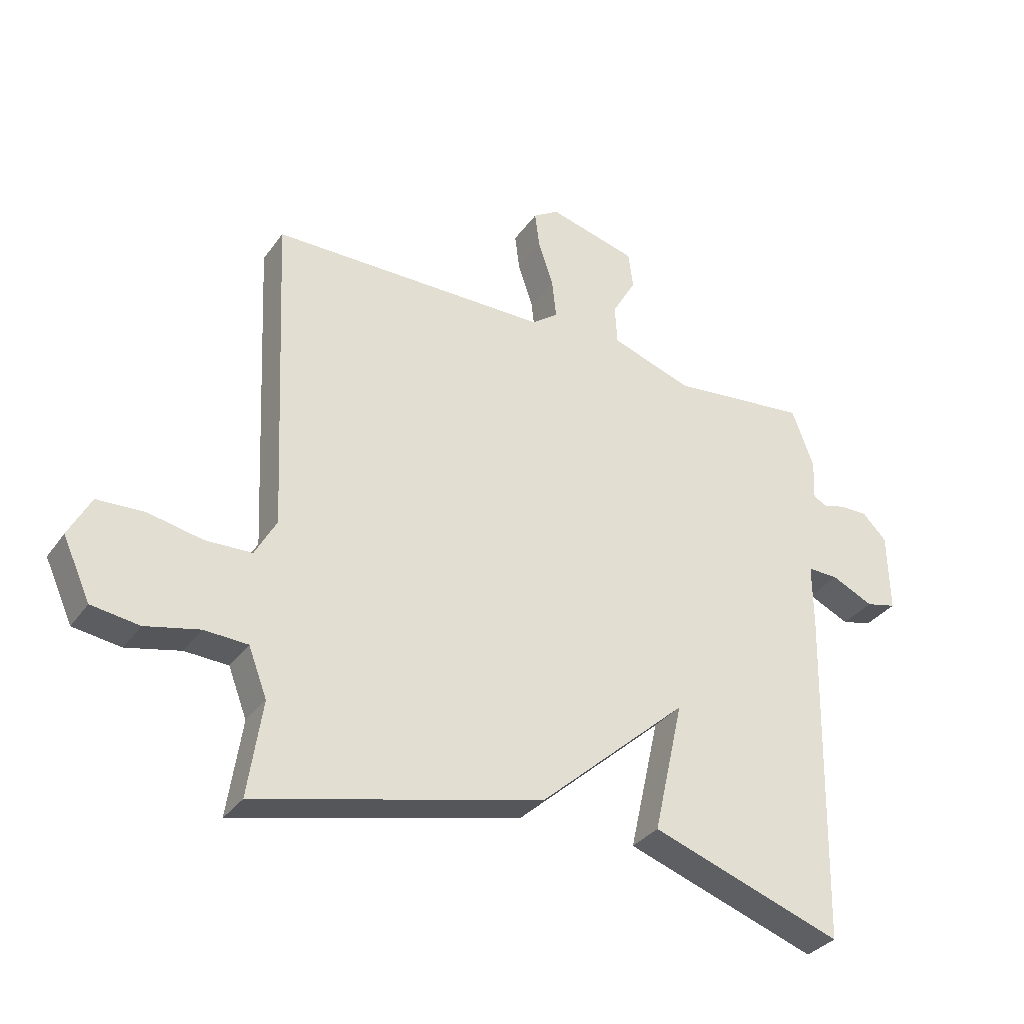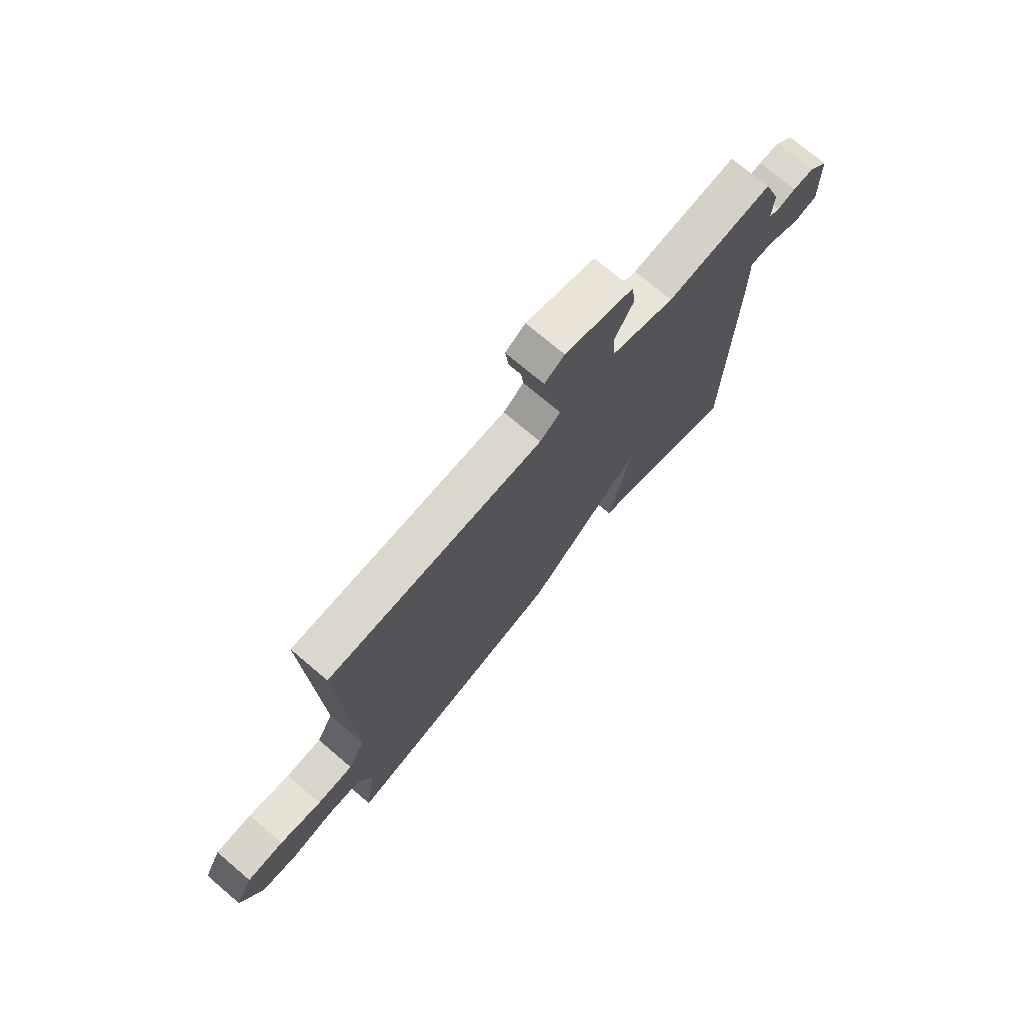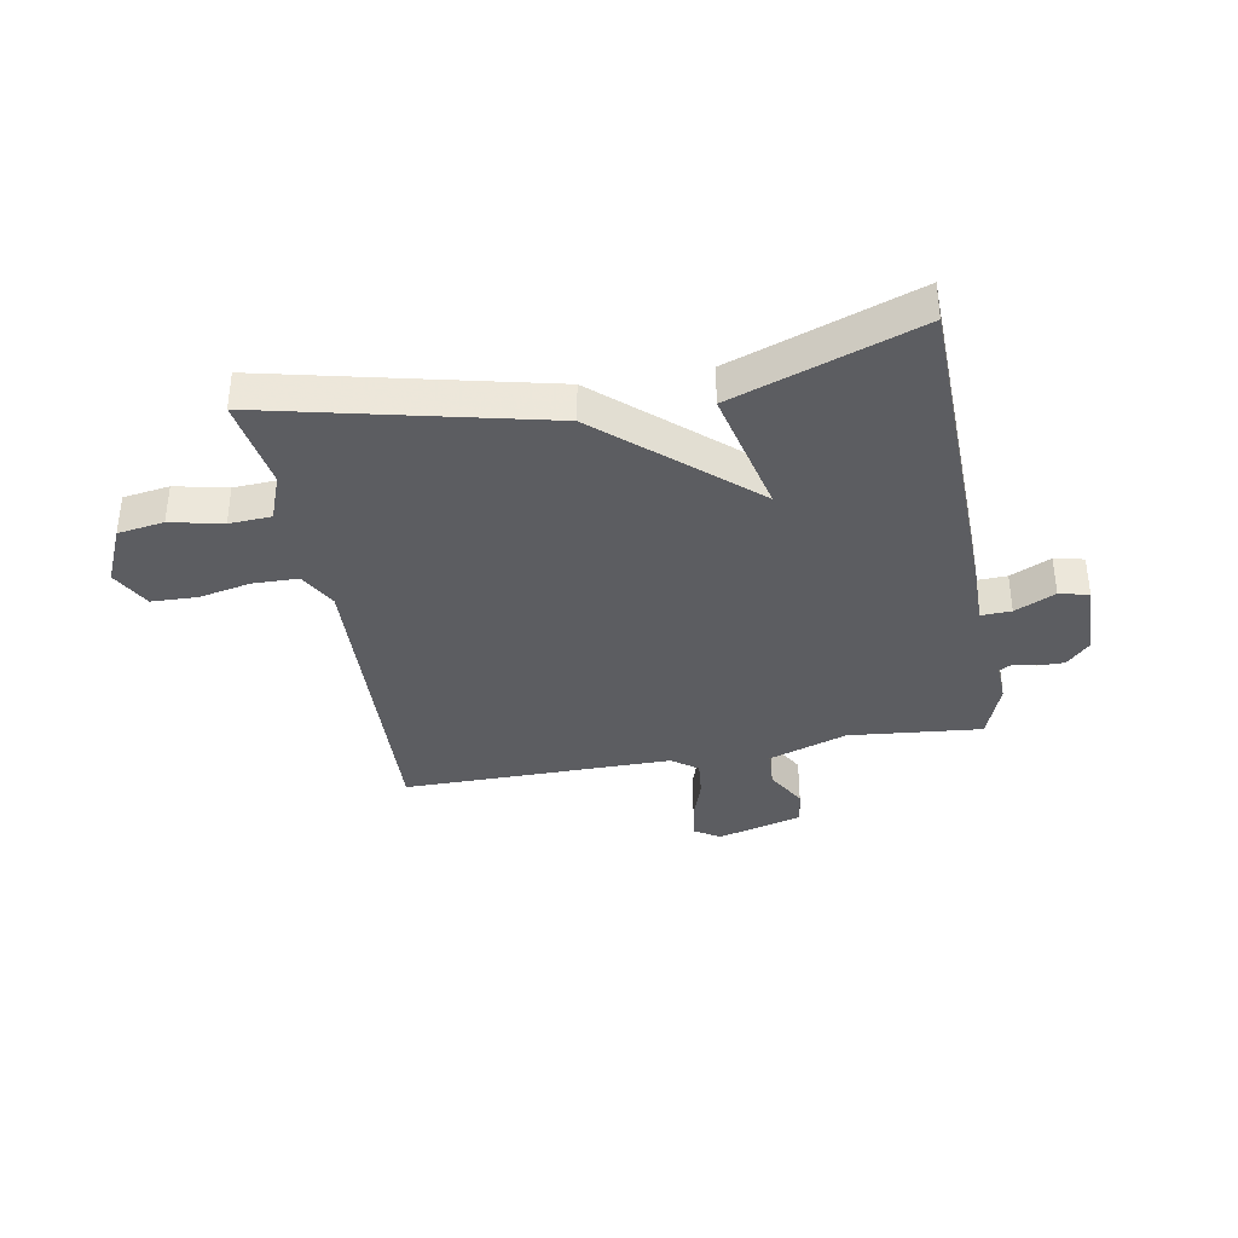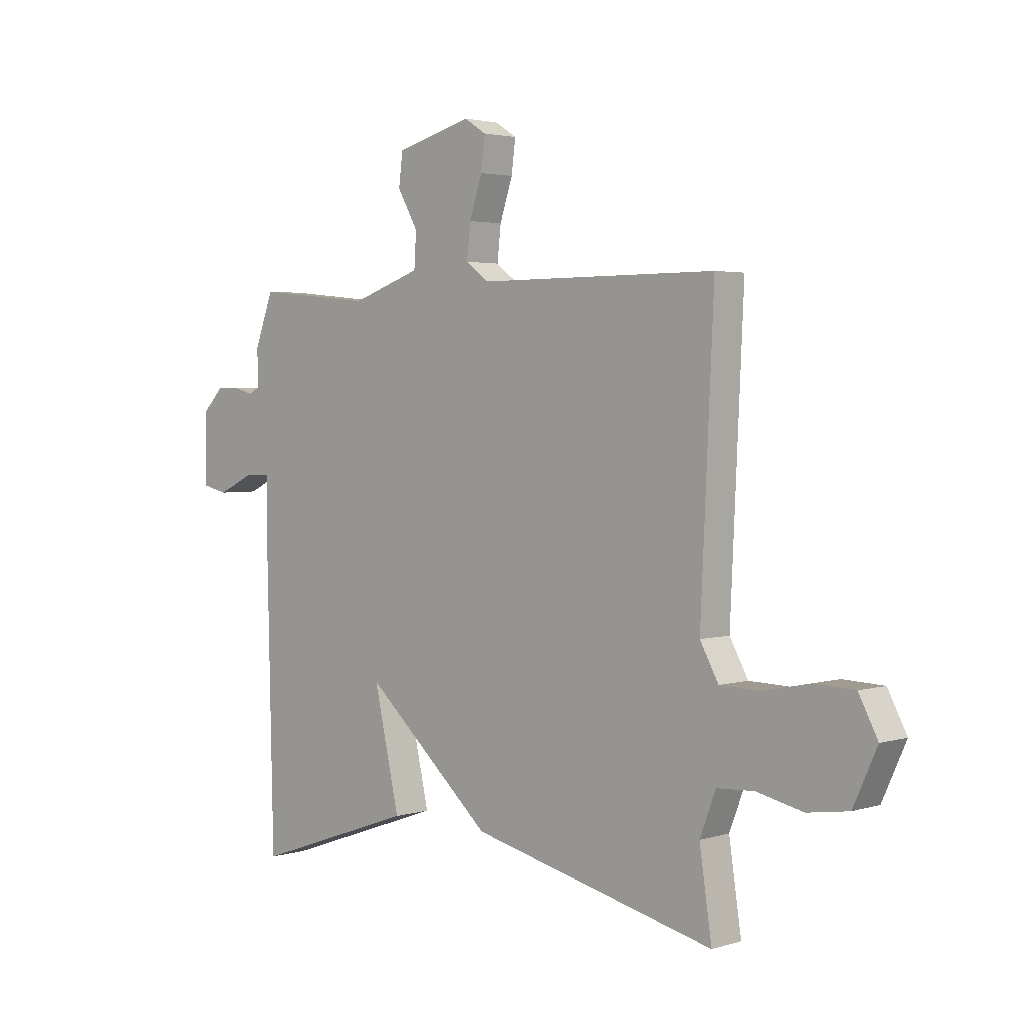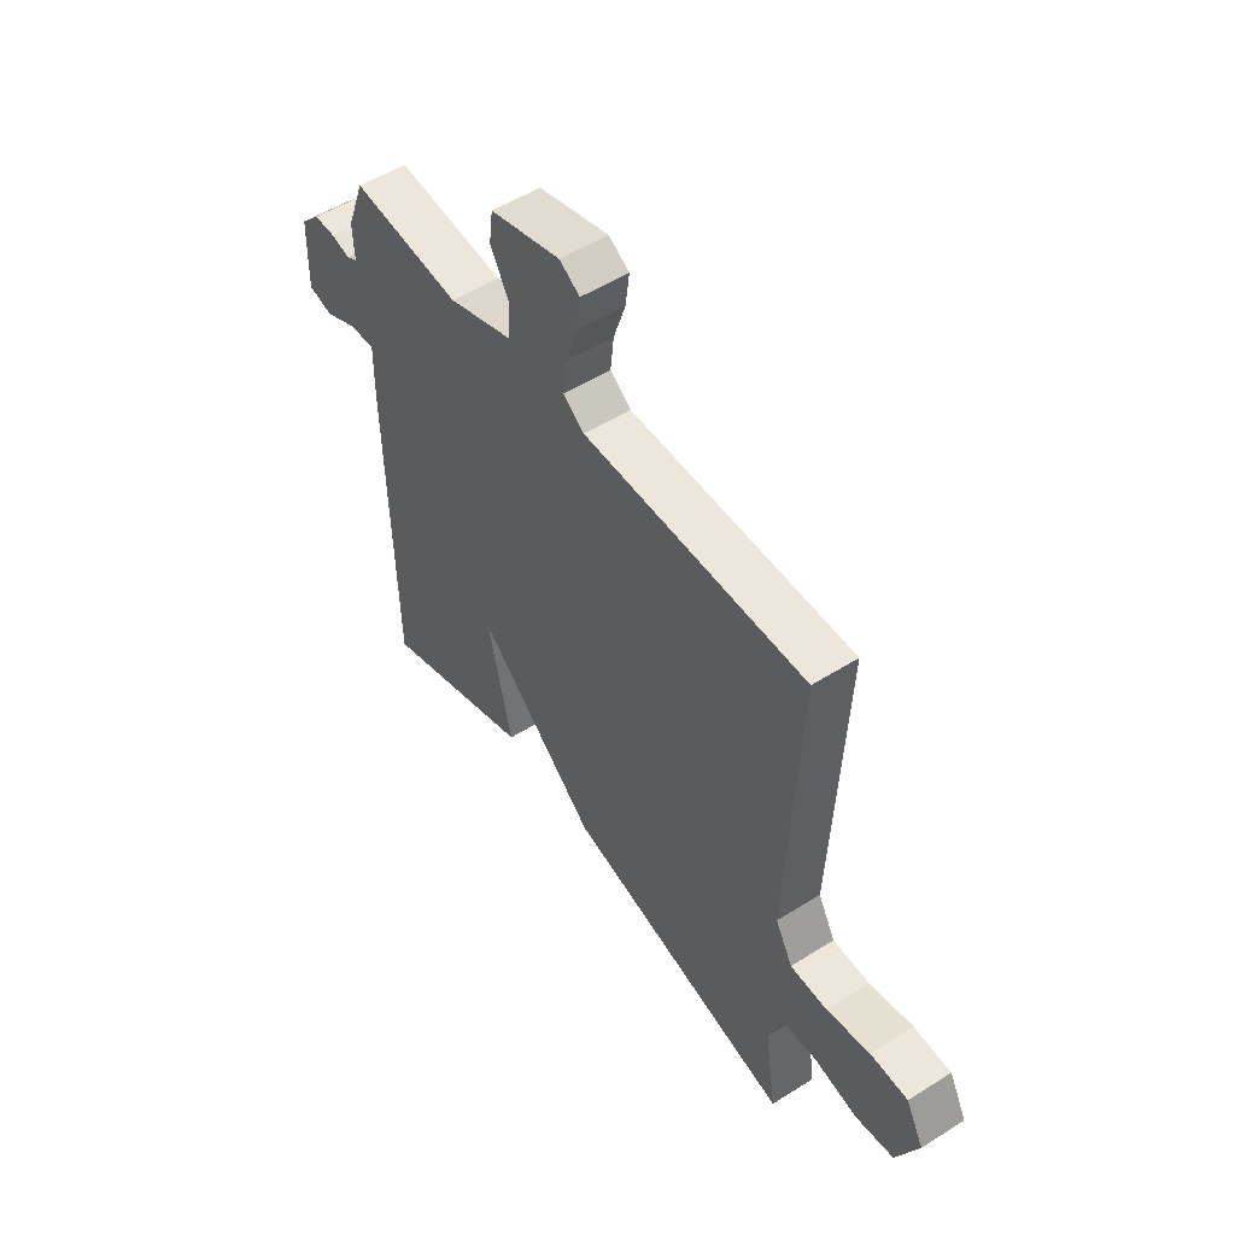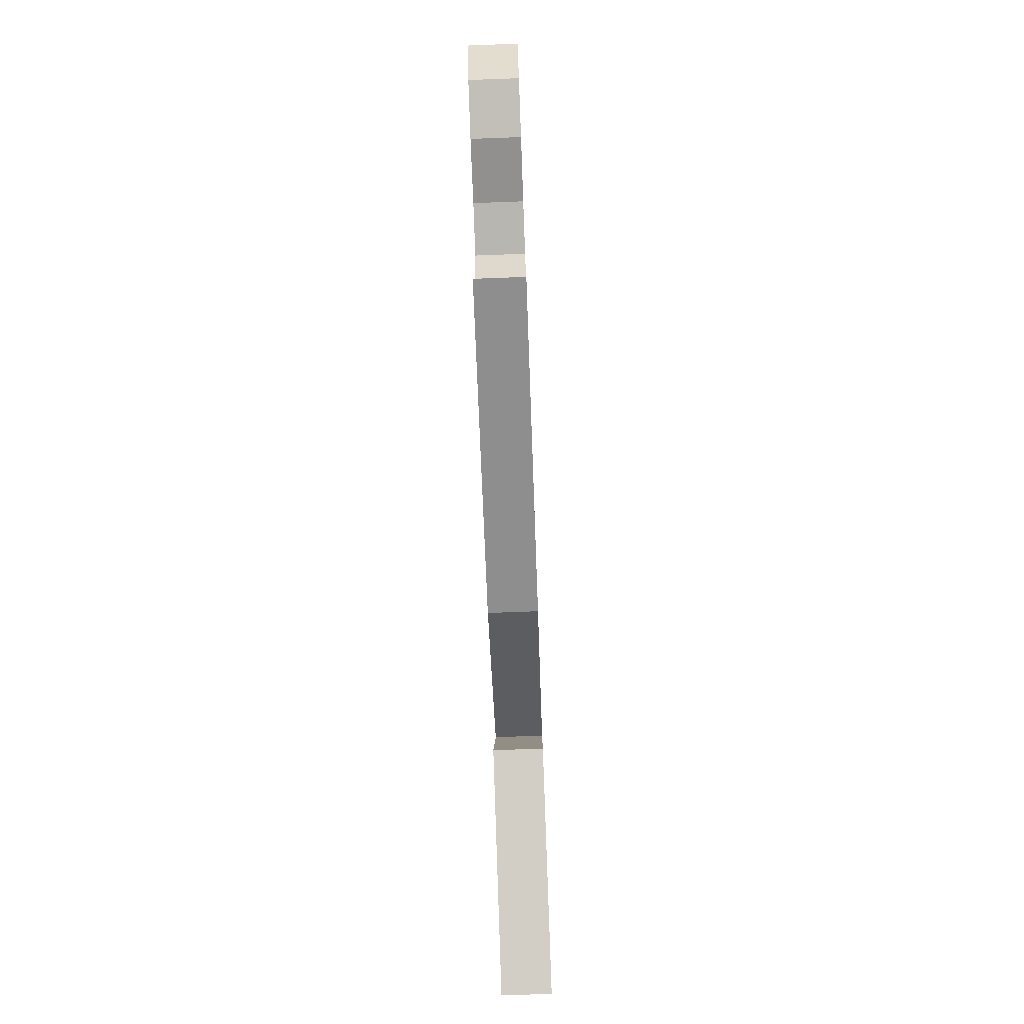
<metadata>
{"format":"obj","ext":"obj","renderer":"f3d","projection":"perspective","resolution":1024,"background":"white","views":[{"elev":-32.9,"azim":150.3,"up":"+Z"},{"elev":73.0,"azim":130.3,"up":"+Z"},{"elev":-36.7,"azim":-169.6,"up":"+Y"},{"elev":2.9,"azim":44.0,"up":"+Z"},{"elev":52.0,"azim":55.7,"up":"+Z"},{"elev":-78.2,"azim":92.1,"up":"+Z"}]}
</metadata>
<code>
v 0.5 0.07 0.5
v 0.475 0.07 -0.041
v 0.511 0.07 -0.106
v 0.589 0.07 -0.108
v 0.68 0.07 -0.089
v 0.759 0.07 -0.092
v 0.796 0.07 -0.162
v 0.75 0.07 -0.263
v 0.67 0.07 -0.275
v 0.58 0.07 -0.255
v 0.507 0.07 -0.259
v 0.476 0.07 -0.34
v 0.5 0.07 -0.5
v 0.021 0.07 -0.387
v -0.229 0.07 -0.165
v -0.179 0.07 -0.387
v -0.5 0.07 -0.5
v -0.513 0.07 0.073
v -0.512 0.07 0.178
v -0.564 0.07 0.176
v -0.634 0.07 0.143
v -0.685 0.07 0.155
v -0.682 0.07 0.289
v -0.641 0.07 0.331
v -0.596 0.07 0.331
v -0.557 0.07 0.321
v -0.534 0.07 0.333
v -0.537 0.07 0.401
v -0.5 0.07 0.5
v -0.271 0.07 0.477
v -0.134 0.07 0.524
v -0.13 0.07 0.59
v -0.17 0.07 0.66
v -0.162 0.07 0.722
v -0.014 0.07 0.762
v 0.029 0.07 0.735
v 0.021 0.07 0.673
v -0.004 0.07 0.598
v -0.011 0.07 0.533
v 0.033 0.07 0.5
v 0.5 0 0.5
v 0.475 0 -0.041
v 0.511 0 -0.106
v 0.589 0 -0.108
v 0.68 0 -0.089
v 0.759 0 -0.092
v 0.796 0 -0.162
v 0.75 0 -0.263
v 0.67 0 -0.275
v 0.58 0 -0.255
v 0.507 0 -0.259
v 0.476 0 -0.34
v 0.5 0 -0.5
v 0.021 0 -0.387
v -0.229 0 -0.165
v -0.179 0 -0.387
v -0.5 0 -0.5
v -0.513 0 0.073
v -0.512 0 0.178
v -0.564 0 0.176
v -0.634 0 0.143
v -0.685 0 0.155
v -0.682 0 0.289
v -0.641 0 0.331
v -0.596 0 0.331
v -0.557 0 0.321
v -0.534 0 0.333
v -0.537 0 0.401
v -0.5 0 0.5
v -0.271 0 0.477
v -0.134 0 0.524
v -0.13 0 0.59
v -0.17 0 0.66
v -0.162 0 0.722
v -0.014 0 0.762
v 0.029 0 0.735
v 0.021 0 0.673
v -0.004 0 0.598
v -0.011 0 0.533
v 0.033 0 0.5
f 36 37 38
f 35 36 38
f 34 35 38
f 33 34 38
f 32 33 38
f 31 32 38 39
f 30 31 39 40
f 27 28 29 30
f 24 25 26
f 23 24 26
f 22 23 26
f 21 22 26
f 20 21 26
f 19 20 26 27
f 17 18 19
f 16 17 19
f 15 16 19
f 27 30 40
f 19 27 40
f 15 19 40
f 14 15 40
f 13 14 40
f 12 13 40
f 8 9 10
f 7 8 10
f 6 7 10
f 5 6 10
f 4 5 10
f 3 4 10 11
f 11 12 40
f 3 11 40
f 2 3 40
f 1 2 40
f 78 77 76
f 78 76 75
f 78 75 74
f 78 74 73
f 78 73 72
f 79 78 72 71
f 80 79 71 70
f 70 69 68 67
f 66 65 64
f 66 64 63
f 66 63 62
f 66 62 61
f 66 61 60
f 67 66 60 59
f 59 58 57
f 59 57 56
f 59 56 55
f 80 70 67
f 80 67 59
f 80 59 55
f 80 55 54
f 80 54 53
f 80 53 52
f 50 49 48
f 50 48 47
f 50 47 46
f 50 46 45
f 50 45 44
f 51 50 44 43
f 80 52 51
f 80 51 43
f 80 43 42
f 80 42 41
f 1 41 42 2
f 2 42 43 3
f 3 43 44 4
f 4 44 45 5
f 5 45 46 6
f 6 46 47 7
f 7 47 48 8
f 8 48 49 9
f 9 49 50 10
f 10 50 51 11
f 11 51 52 12
f 12 52 53 13
f 13 53 54 14
f 14 54 55 15
f 15 55 56 16
f 16 56 57 17
f 17 57 58 18
f 18 58 59 19
f 19 59 60 20
f 20 60 61 21
f 21 61 62 22
f 22 62 63 23
f 23 63 64 24
f 24 64 65 25
f 25 65 66 26
f 26 66 67 27
f 27 67 68 28
f 28 68 69 29
f 29 69 70 30
f 30 70 71 31
f 31 71 72 32
f 32 72 73 33
f 33 73 74 34
f 34 74 75 35
f 35 75 76 36
f 36 76 77 37
f 37 77 78 38
f 38 78 79 39
f 39 79 80 40
f 40 80 41 1

</code>
